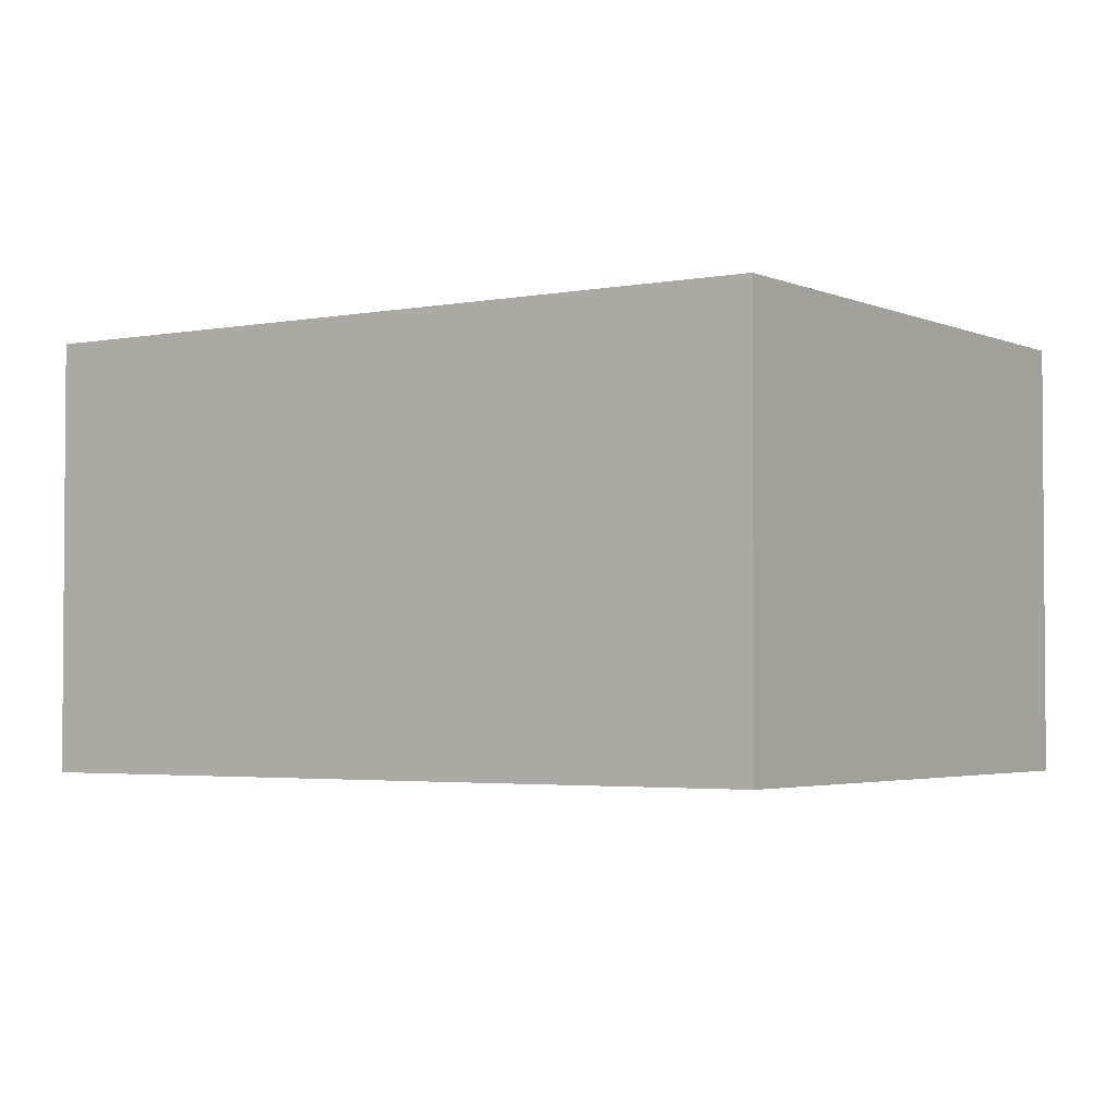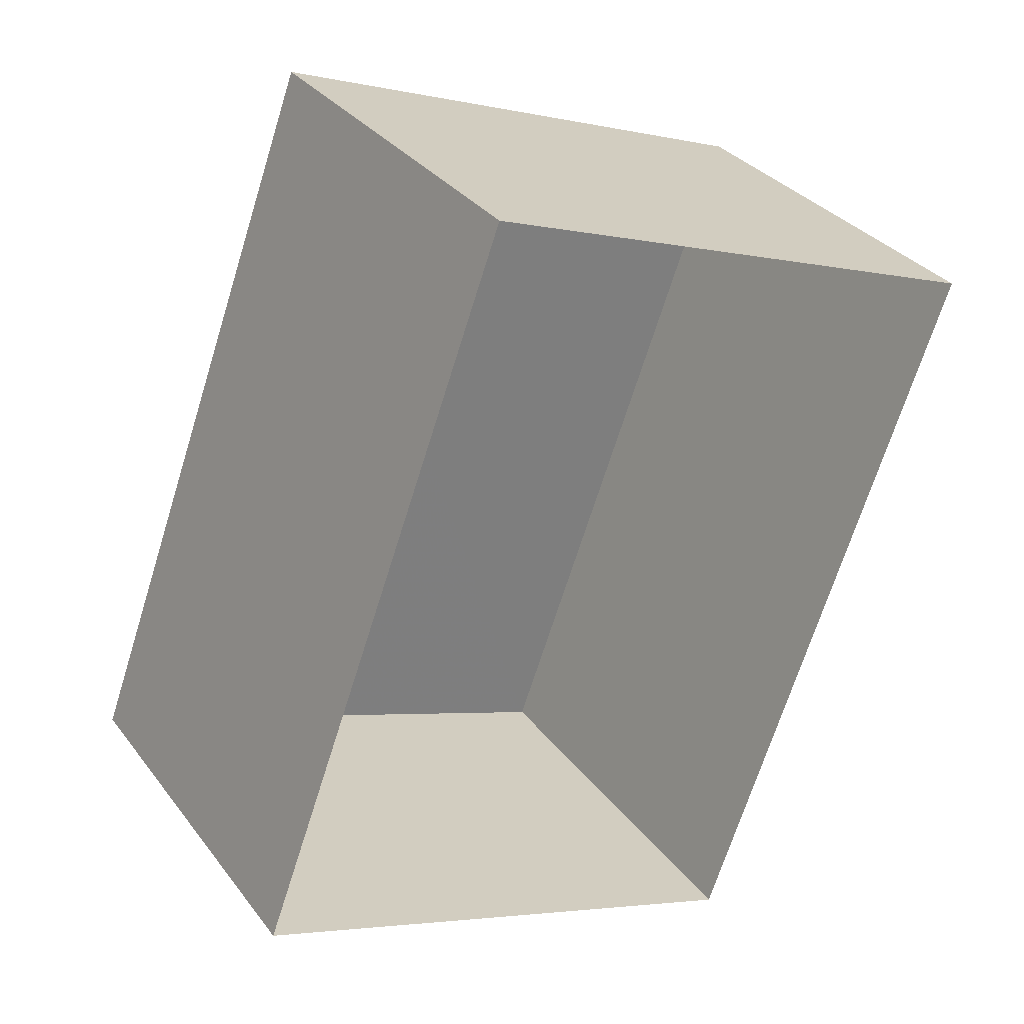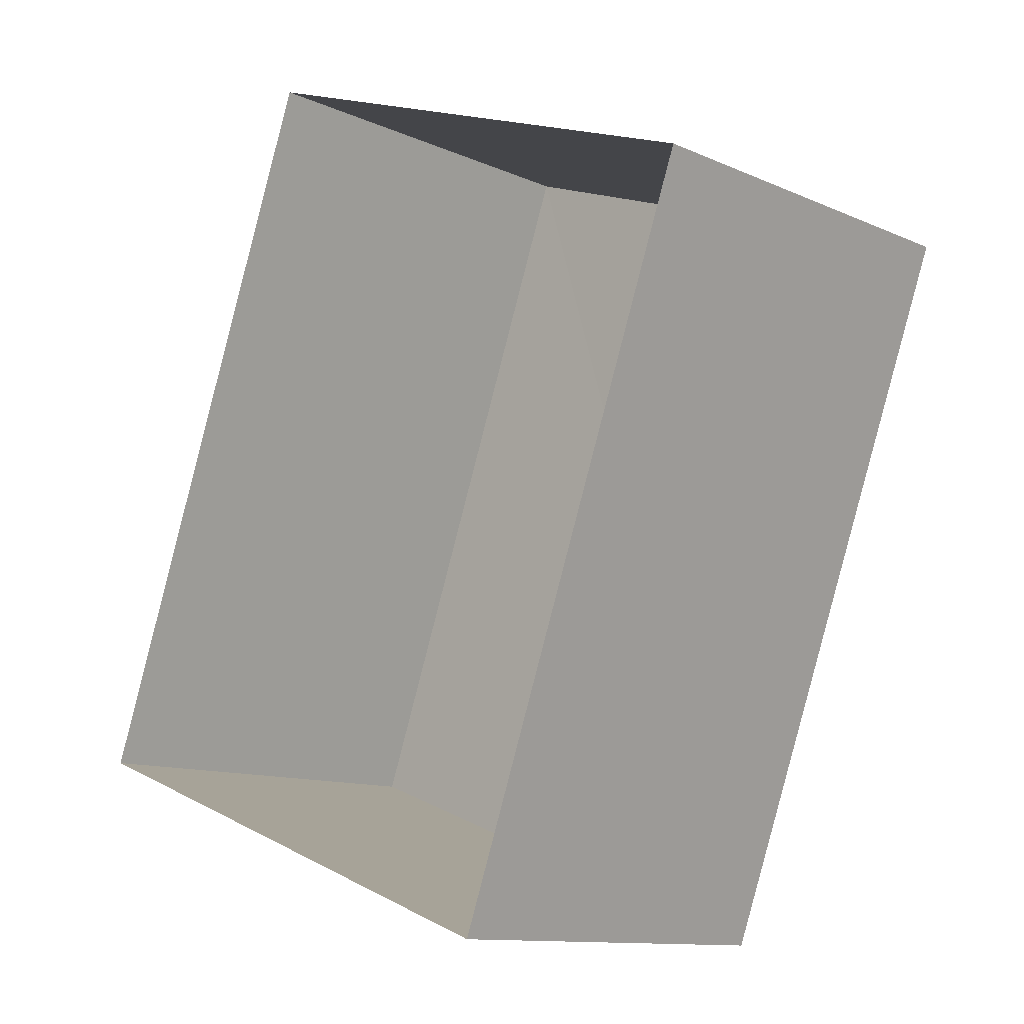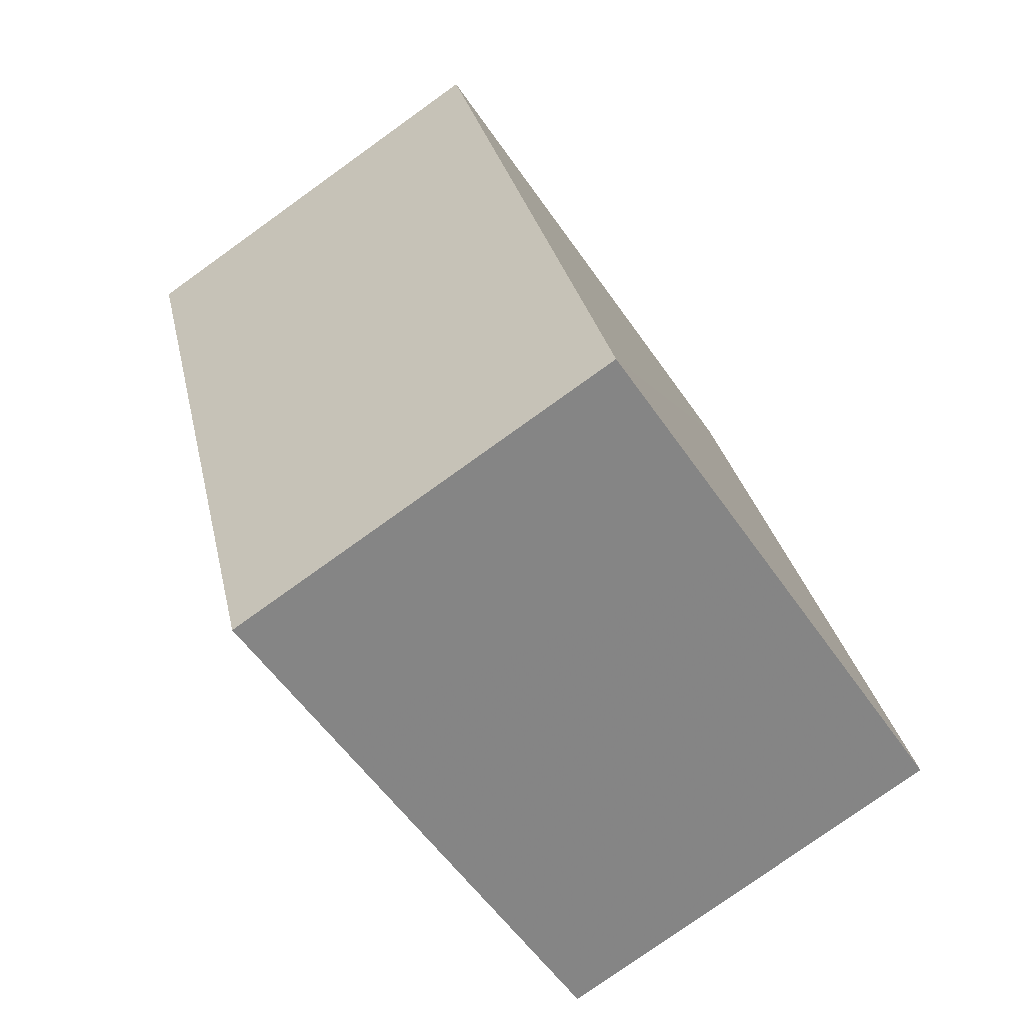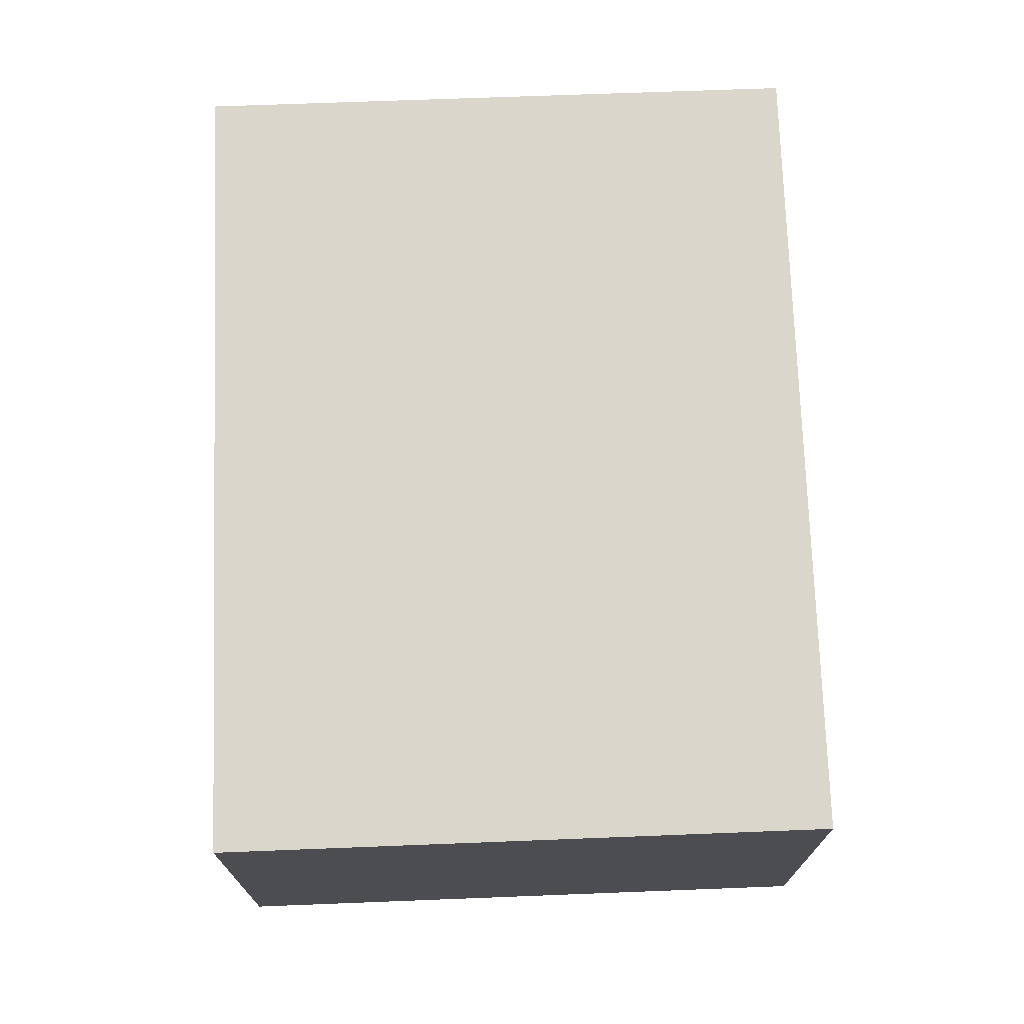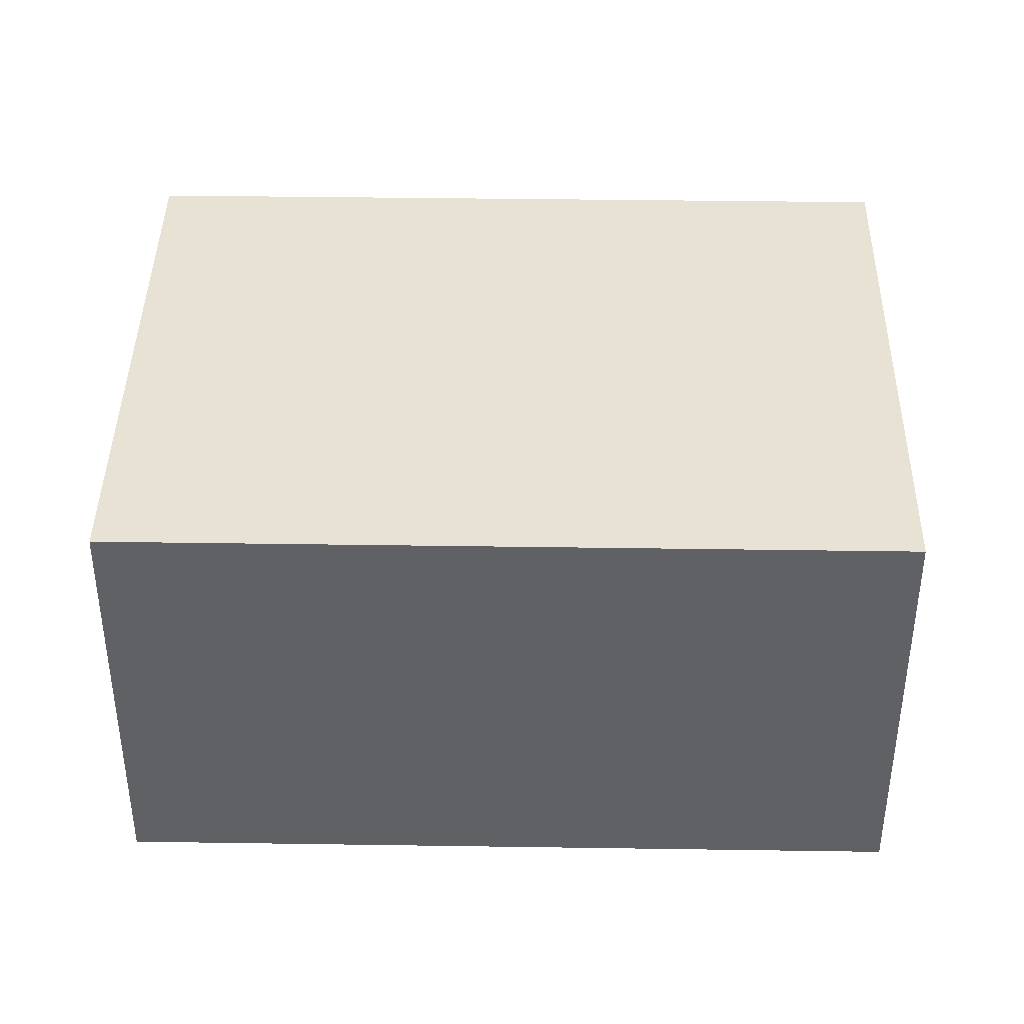
<metadata>
{"format":"obj","ext":"obj","renderer":"f3d","projection":"perspective","resolution":1024,"background":"white","views":[{"elev":-2.9,"azim":144.2,"up":"+Z"},{"elev":32.1,"azim":149.2,"up":"+Y"},{"elev":-11.7,"azim":-136.5,"up":"+Y"},{"elev":-78.0,"azim":-54.4,"up":"+Y"},{"elev":73.6,"azim":-161.9,"up":"+Z"},{"elev":40.7,"azim":111.2,"up":"+Z"}]}
</metadata>
<code>
v -2.247e+05 -1.285e+05 12.85
v -2.247e+05 -1.285e+05 12.85
v -2.247e+05 -1.285e+05 12.85
v -2.247e+05 -1.285e+05 12.85
v -2.247e+05 -1.285e+05 15.98
v -2.247e+05 -1.285e+05 15.98
v -2.247e+05 -1.285e+05 15.98
v -2.247e+05 -1.285e+05 15.98
f 1 2 3
f 1 4 2
f 5 6 7
f 5 8 6
f 8 4 1
f 6 8 1
f 7 1 3
f 7 6 1
f 5 3 2
f 5 7 3
f 5 2 4
f 8 5 4

</code>
